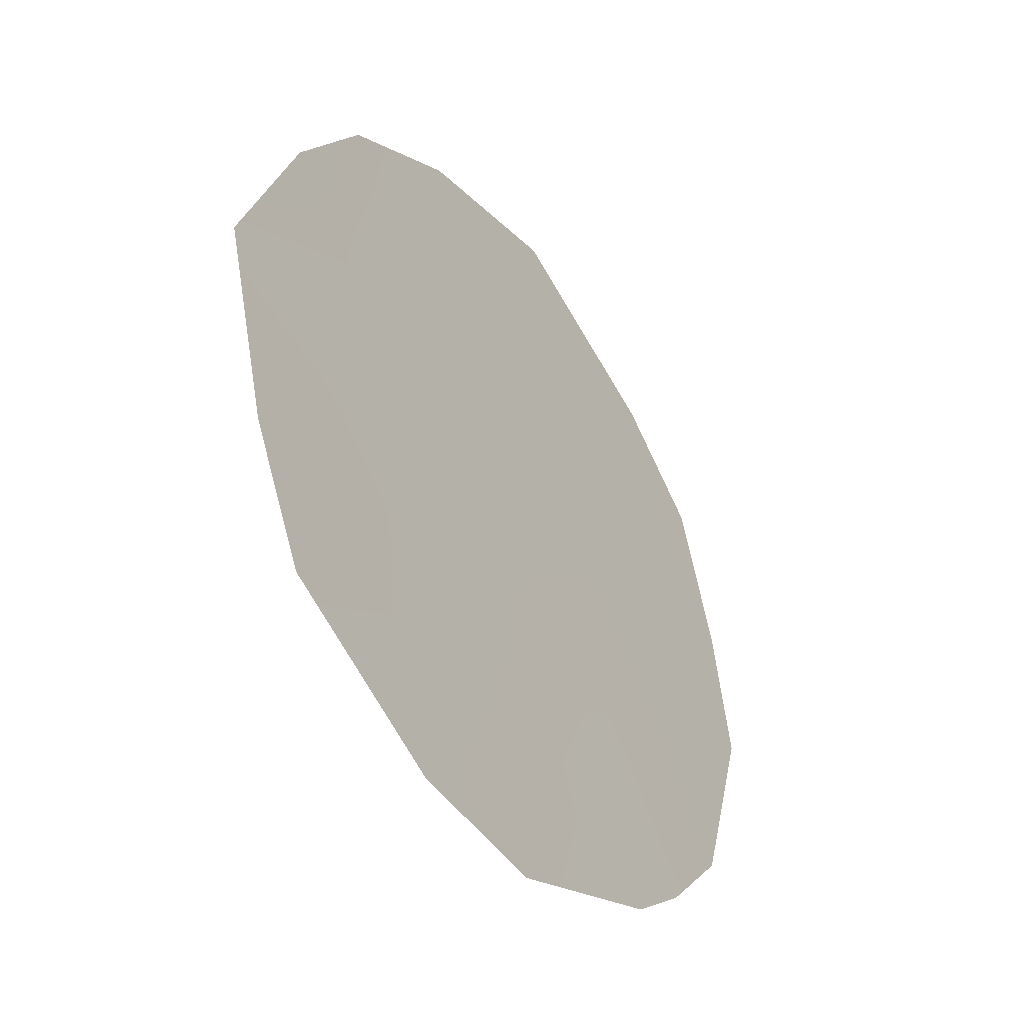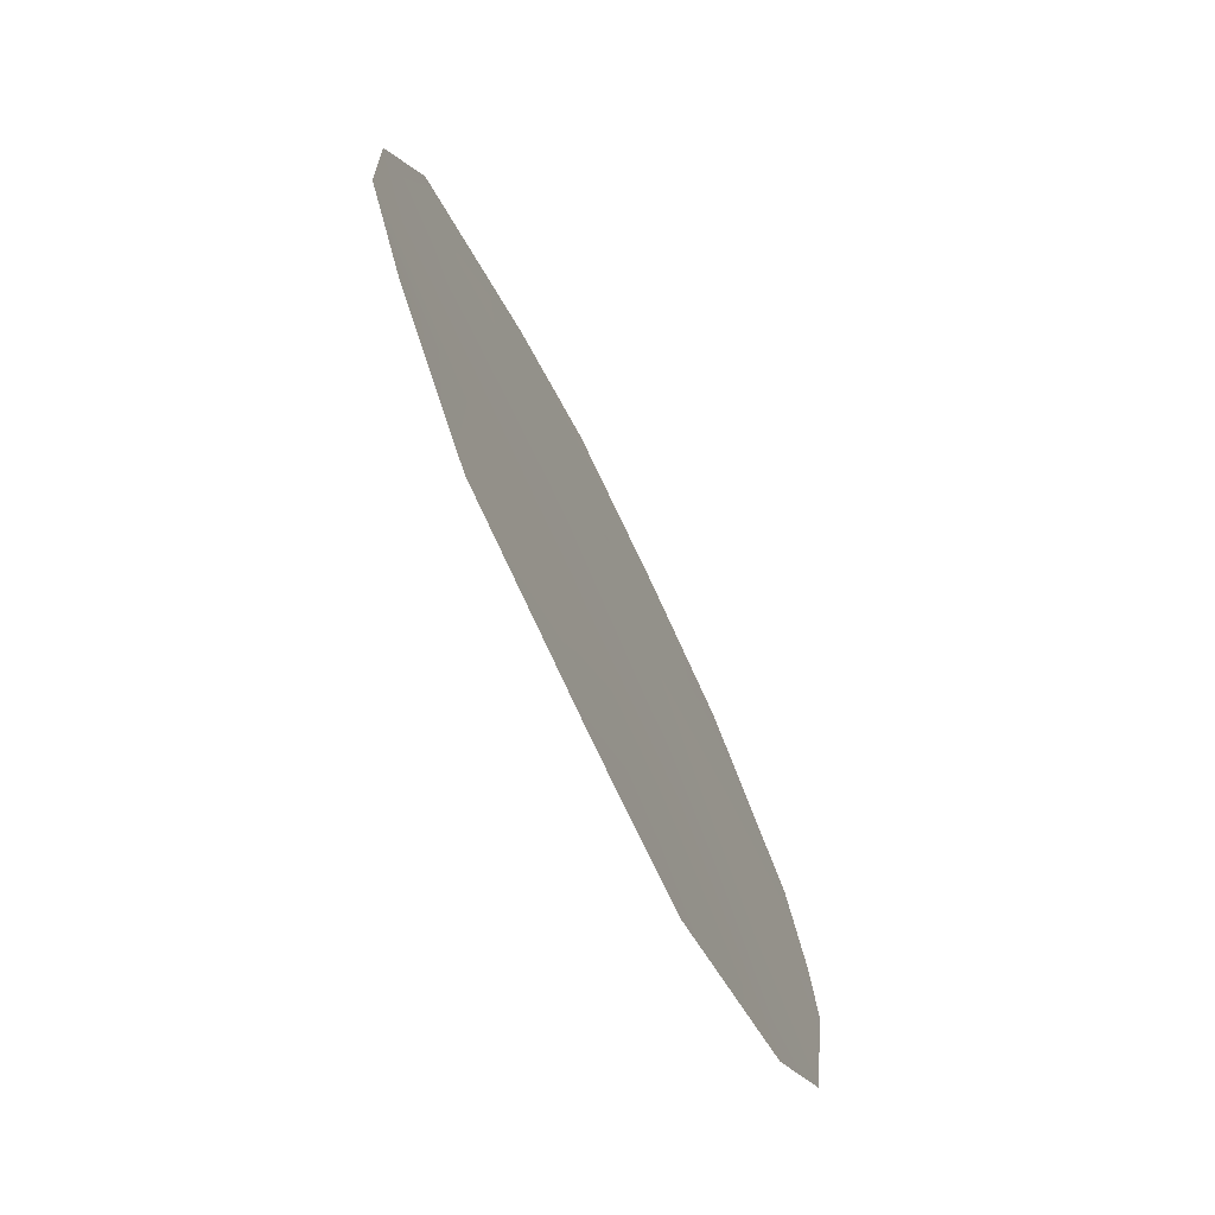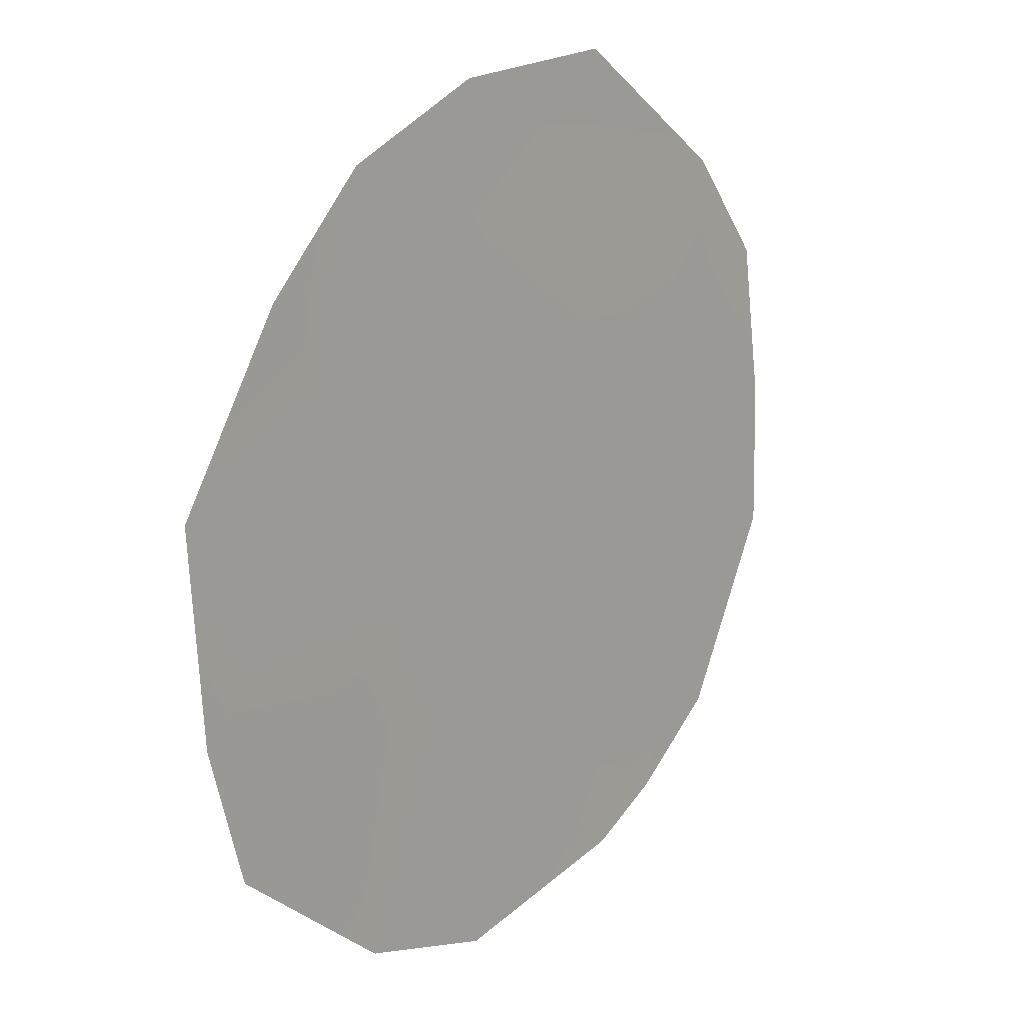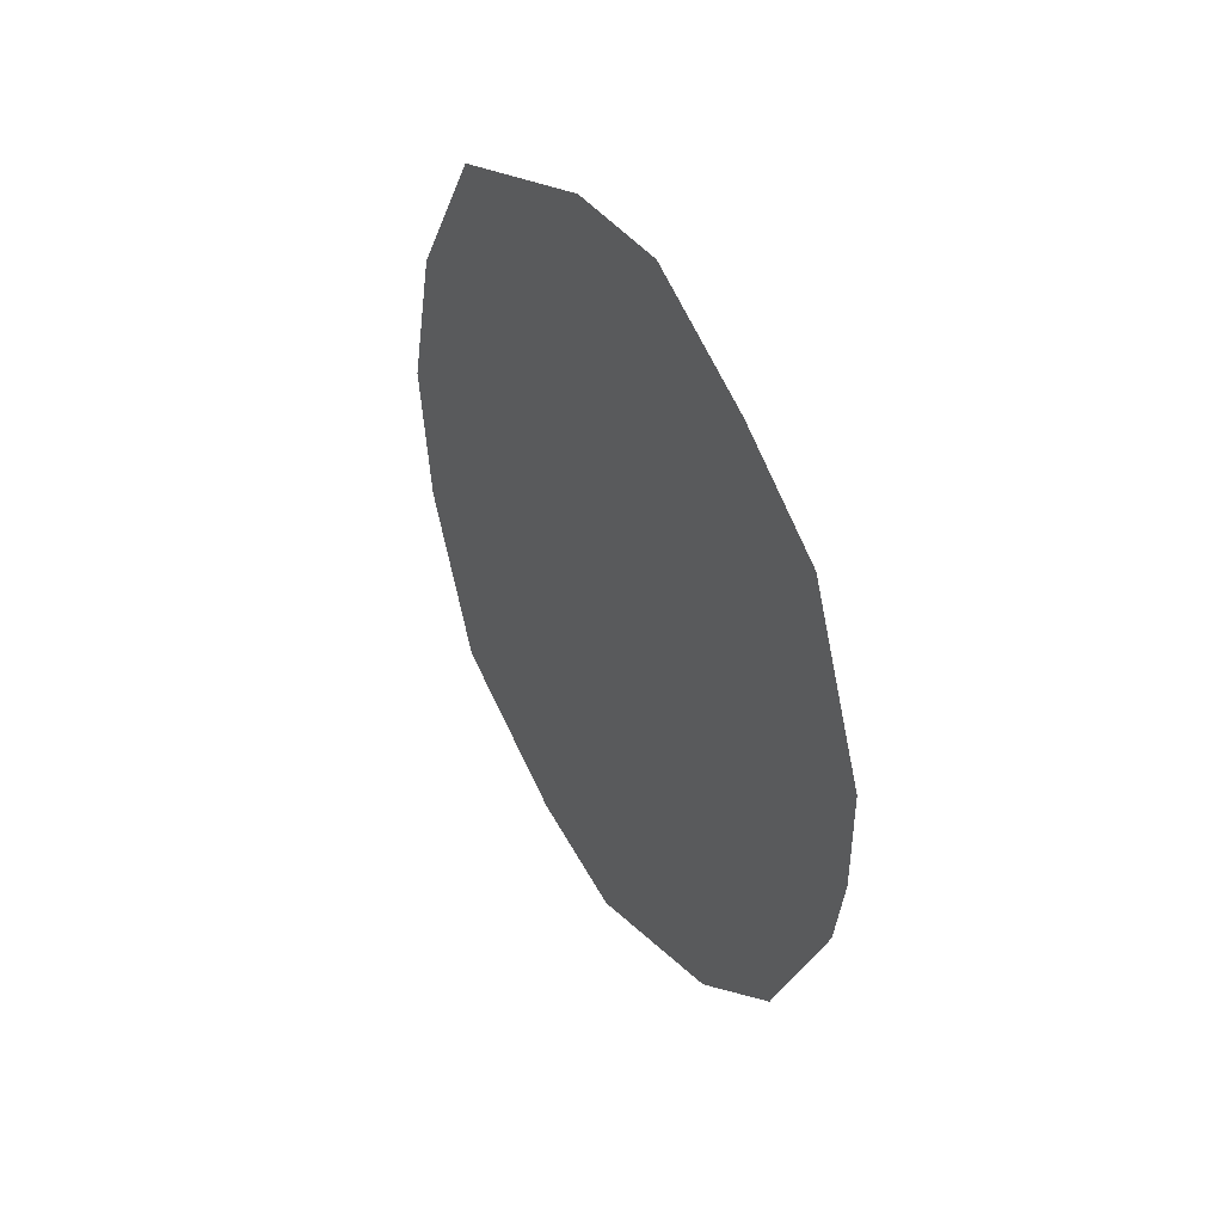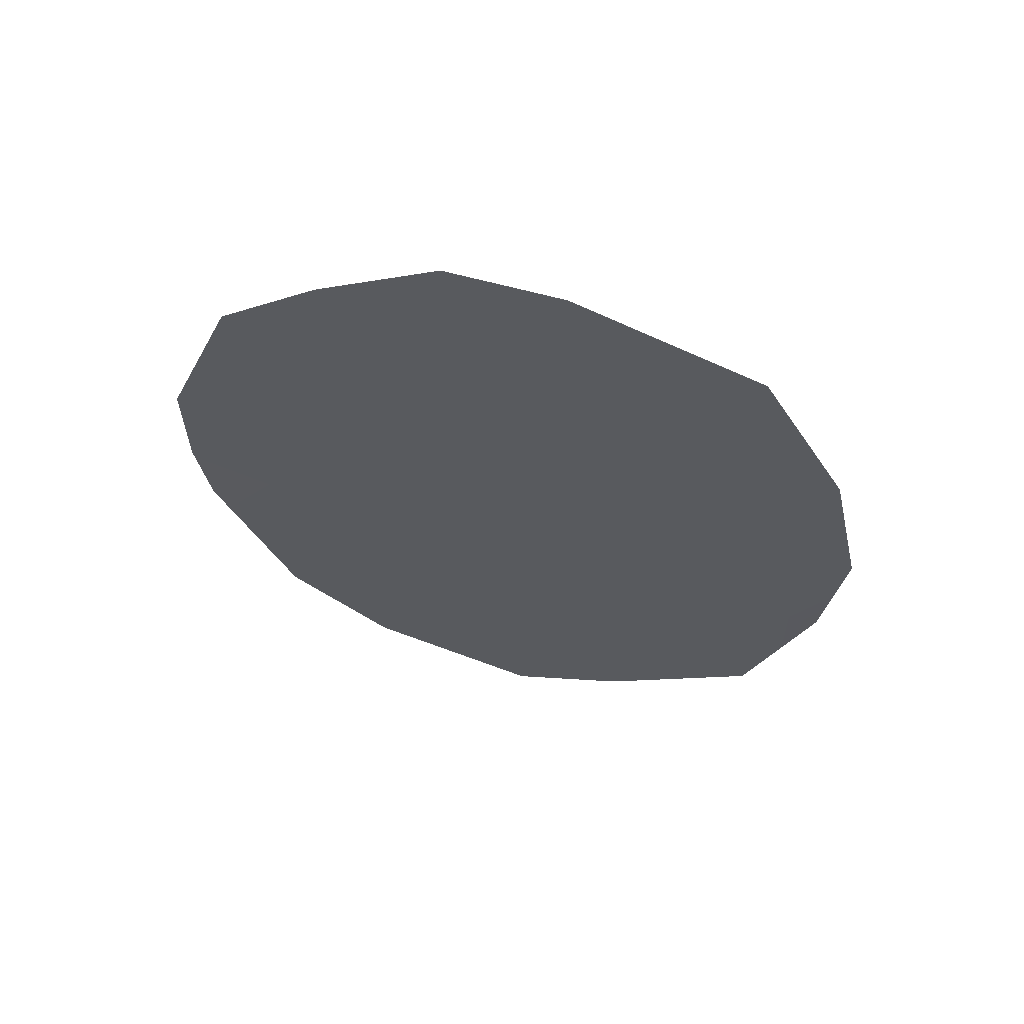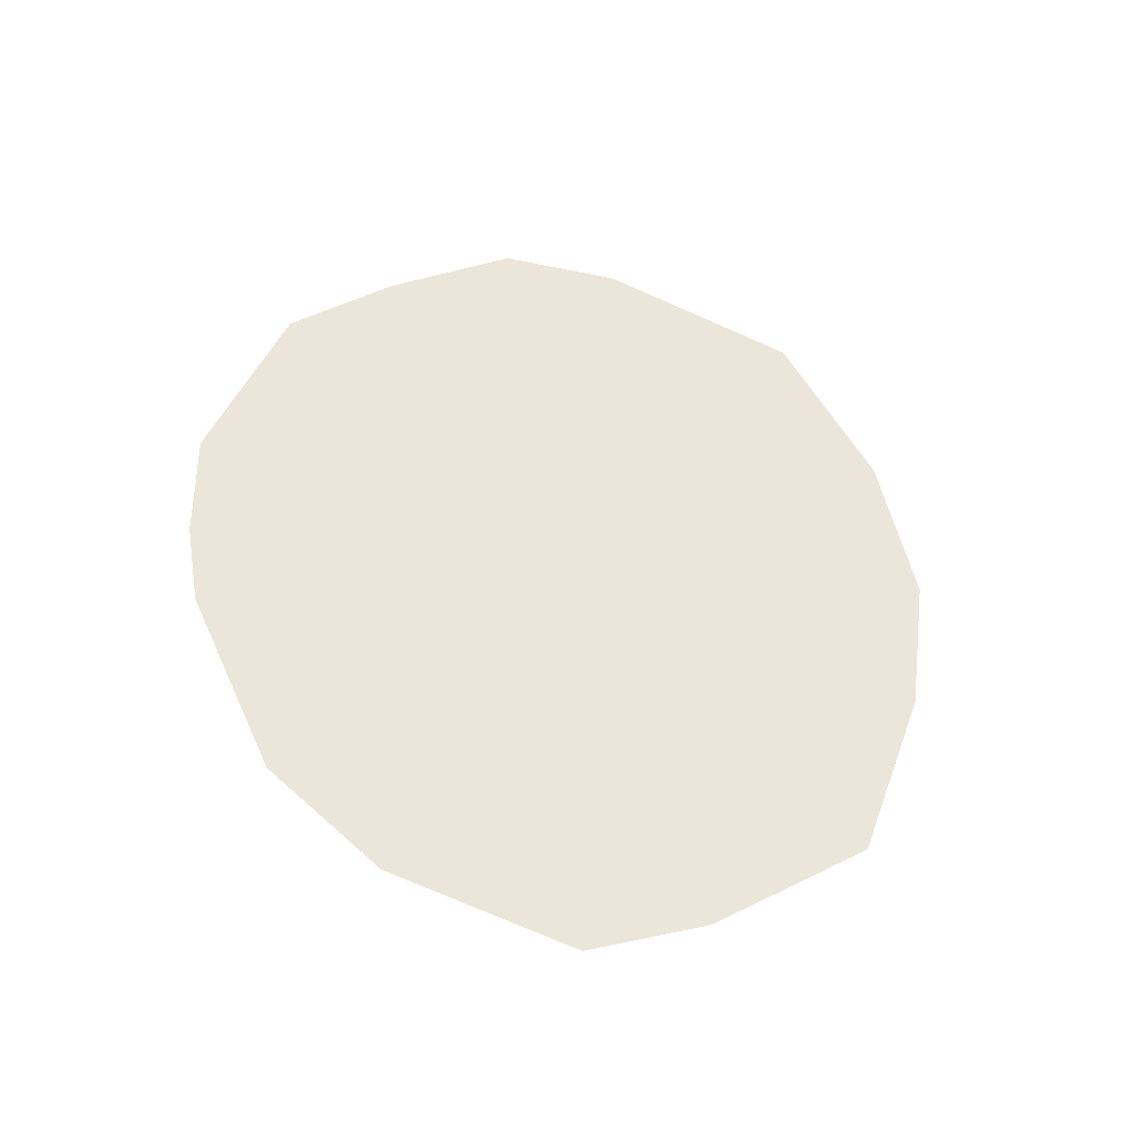
<metadata>
{"format":"obj","ext":"obj","renderer":"f3d","projection":"perspective","resolution":1024,"background":"white","views":[{"elev":7.9,"azim":20.6,"up":"+Z"},{"elev":28.5,"azim":-7.1,"up":"+Z"},{"elev":55.2,"azim":29.0,"up":"+Z"},{"elev":43.0,"azim":122.4,"up":"+Y"},{"elev":61.2,"azim":-102.3,"up":"+Y"},{"elev":-38.9,"azim":-128.1,"up":"+Y"}]}
</metadata>
<code>
v 87.17 10.18 89.91
v 88.12 14.77 87.99
v 88.91 9.22 86.29
v 89.61 9.395 84.83
v 88.74 15.87 86.69
v 87.17 15.97 89.92
v 86.94 7.931 90.39
v 86.67 13.98 90.95
v 86.48 12 91.36
v 89.41 6.903 85.23
v 90.16 15.07 83.76
v 89.59 16.08 84.94
v 88.9 16.99 86.38
v 90.48 10.32 83.08
v 90.56 11.36 82.92
v 90.57 12.77 82.92
v 88.43 6.165 87.28
v 90 8.057 84
v 87.48 15.06 89.28
v 87.43 11.82 89.4
v 87.8 6.687 88.63
v 88.23 16.91 87.73
v 89.15 12.63 85.83
v 88.86 14.37 86.44
v 89.94 12.96 84.22
v 87.66 8.595 88.91
v 88.09 10.26 88.02
v 88.23 12.59 87.74
v 86.59 10.19 91.14
v 88.4 8.048 87.35
v 87.34 13.4 89.56
v 89.81 11.28 84.46
v 89.5 14.21 85.12
v 88.97 10.9 86.19
f 33 12 11
f 27 20 28
f 5 13 12
f 27 3 30
f 18 4 14
f 6 22 19
f 19 8 6
f 1 26 7
f 29 1 7
f 21 7 26
f 9 20 1
f 30 10 17
f 12 33 24
f 22 5 2
f 22 13 5
f 27 1 20
f 29 9 1
f 4 18 10
f 24 5 12
f 2 24 28
f 26 1 27
f 26 27 30
f 21 30 17
f 26 30 21
f 23 34 28
f 11 16 25
f 23 28 24
f 25 32 23
f 23 32 34
f 14 4 32
f 32 15 14
f 20 9 31
f 19 22 2
f 2 5 24
f 11 25 33
f 31 28 20
f 28 31 2
f 8 19 31
f 2 31 19
f 31 9 8
f 15 32 25
f 33 23 24
f 33 25 23
f 15 25 16
f 34 3 27
f 3 34 4
f 34 27 28
f 34 32 4
f 10 30 3
f 10 3 4

</code>
